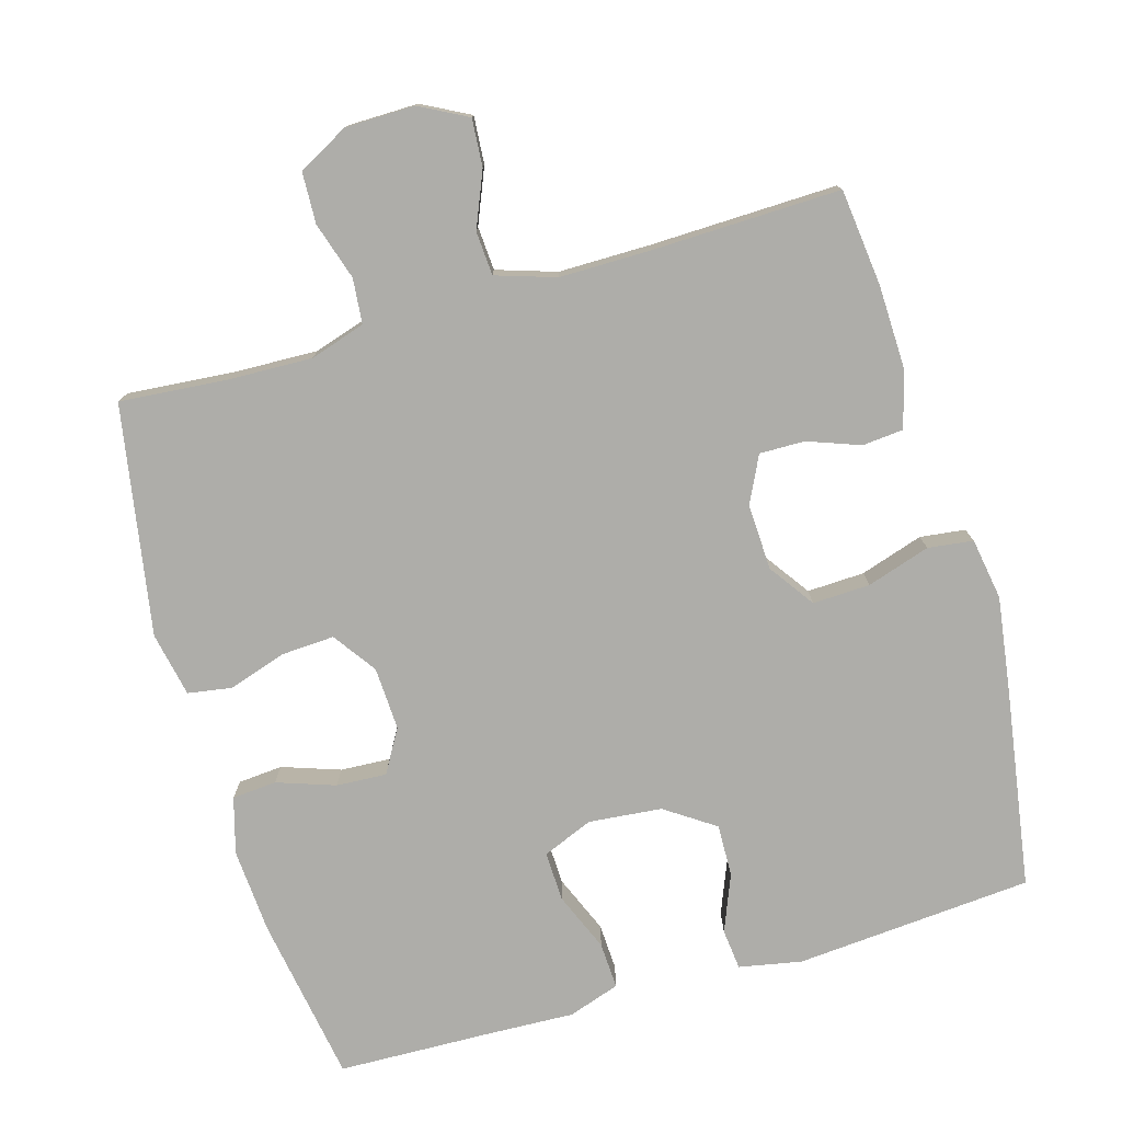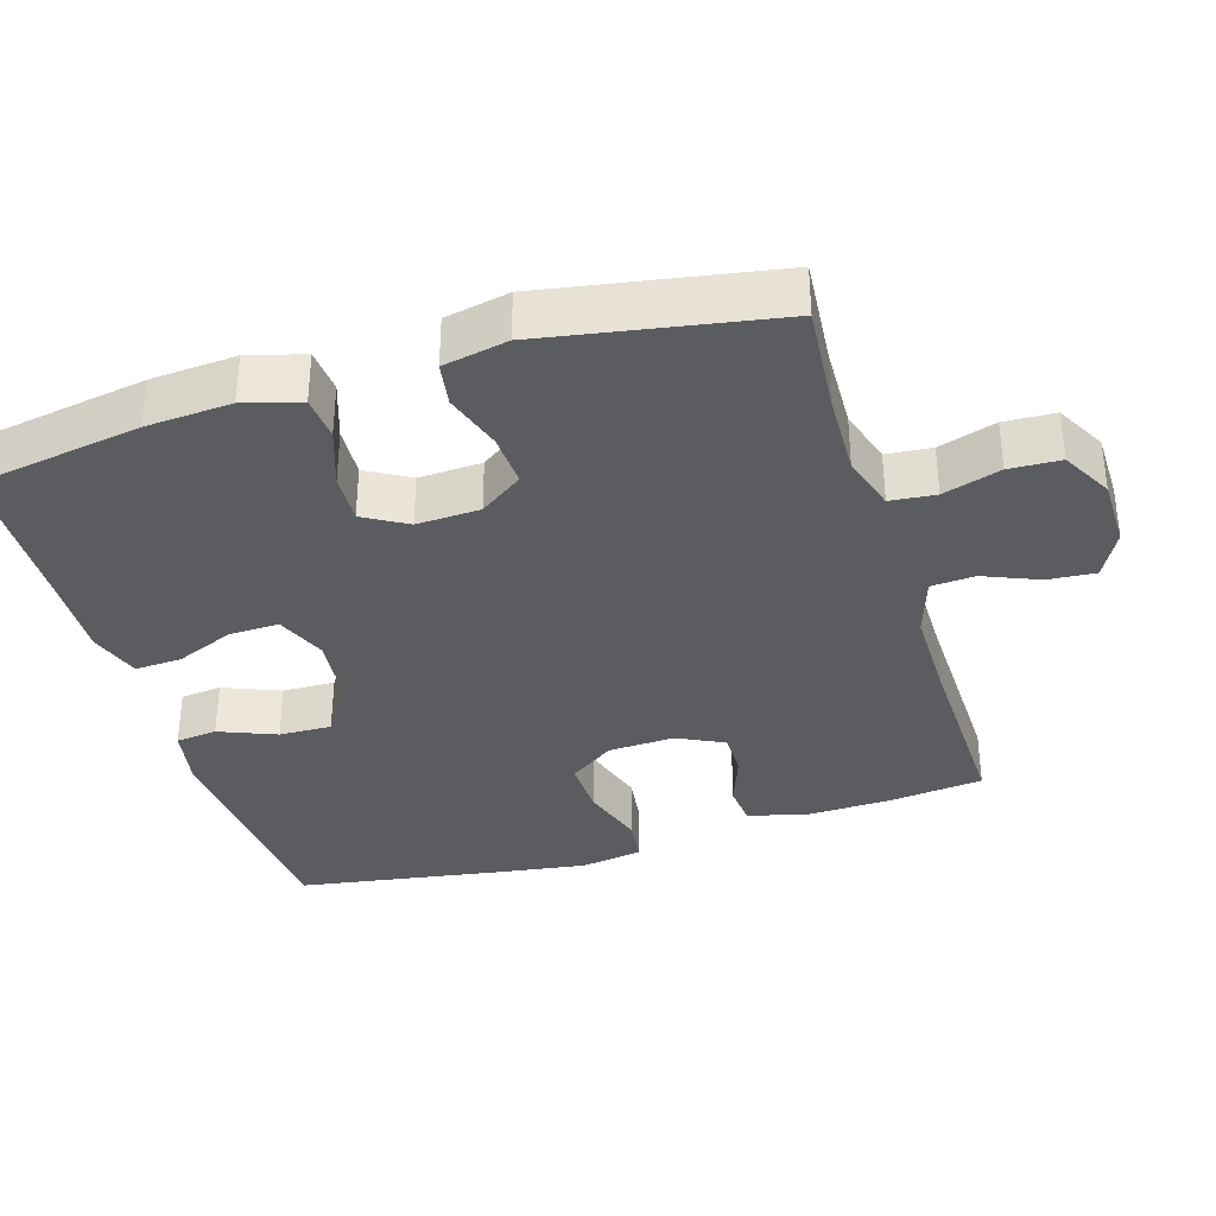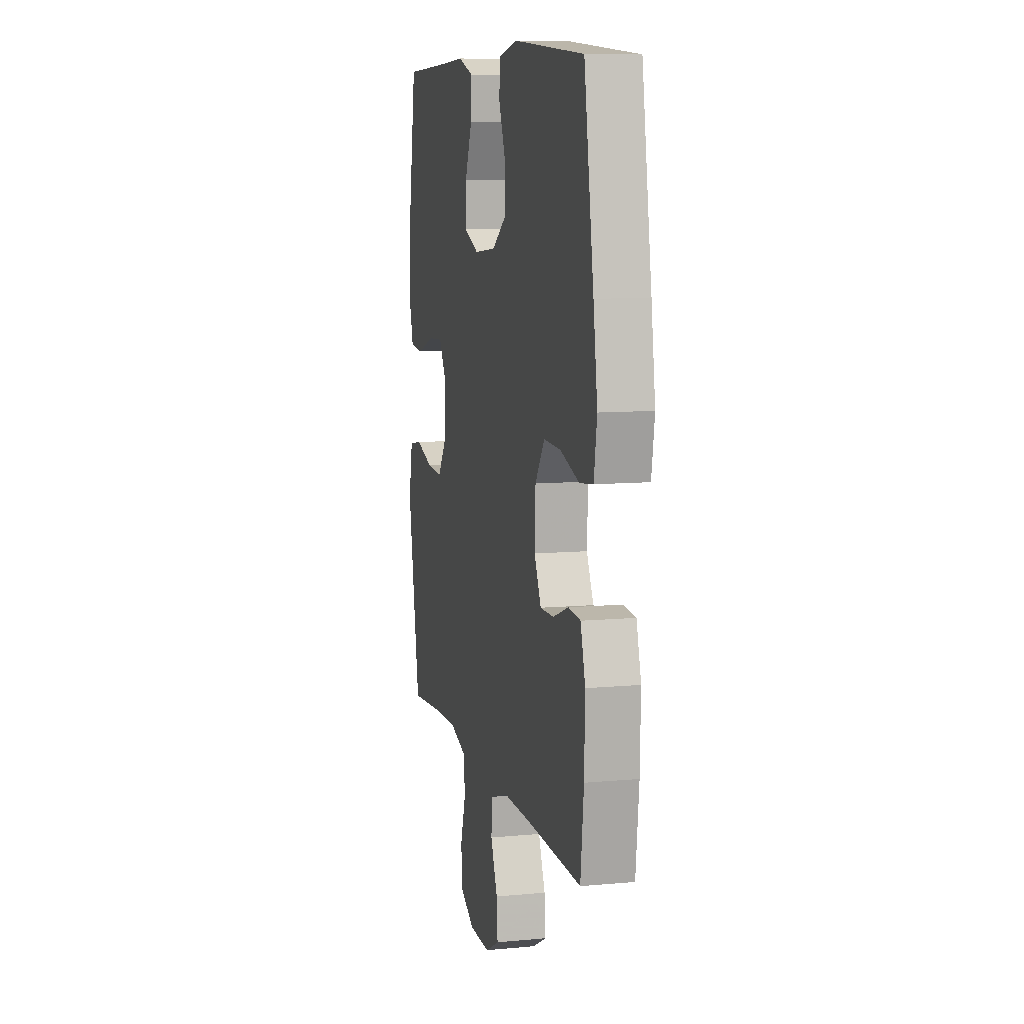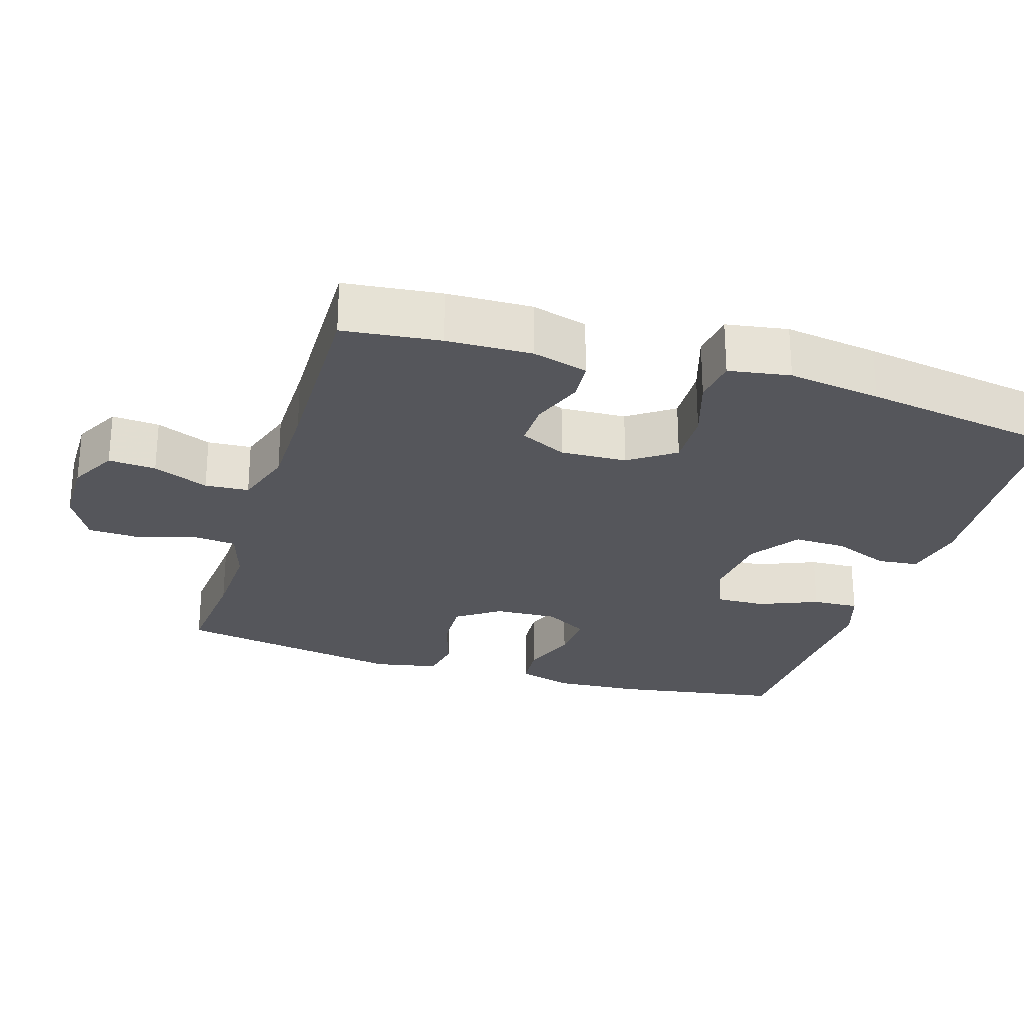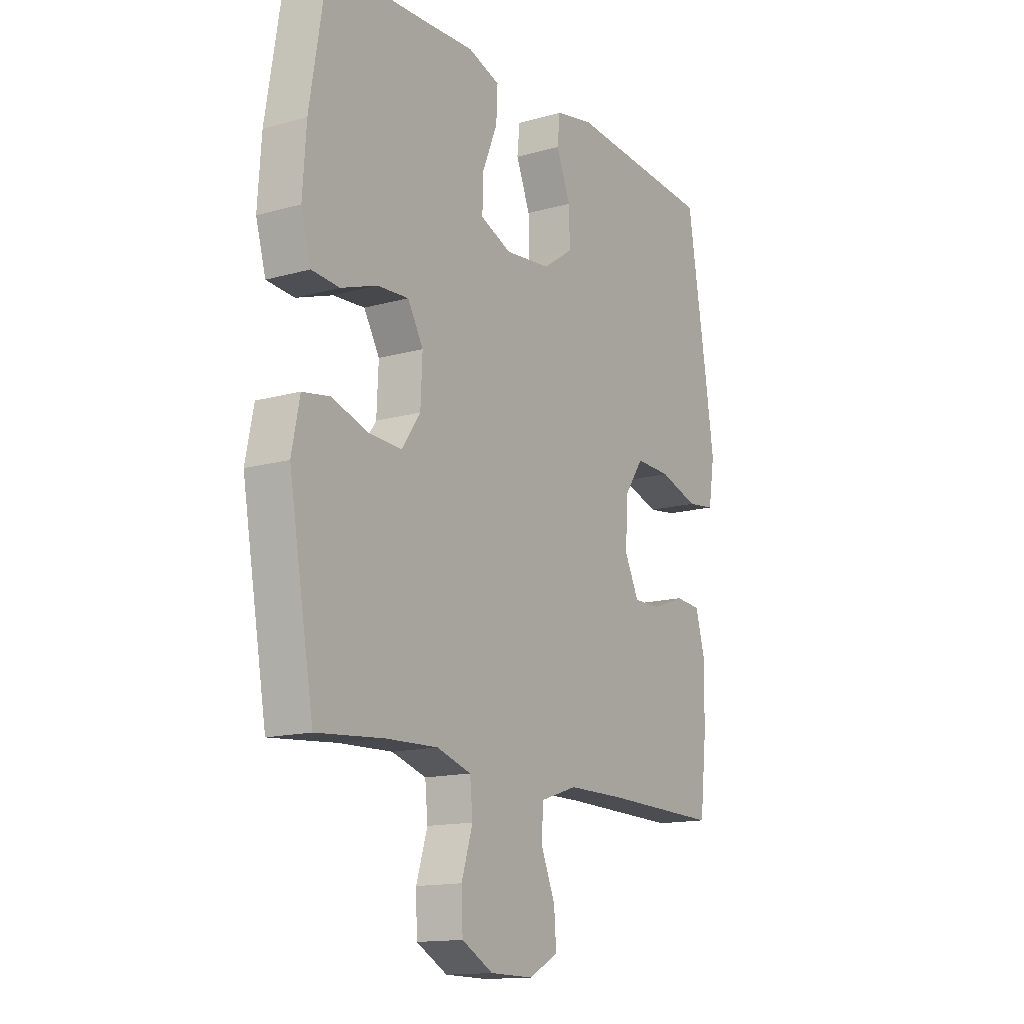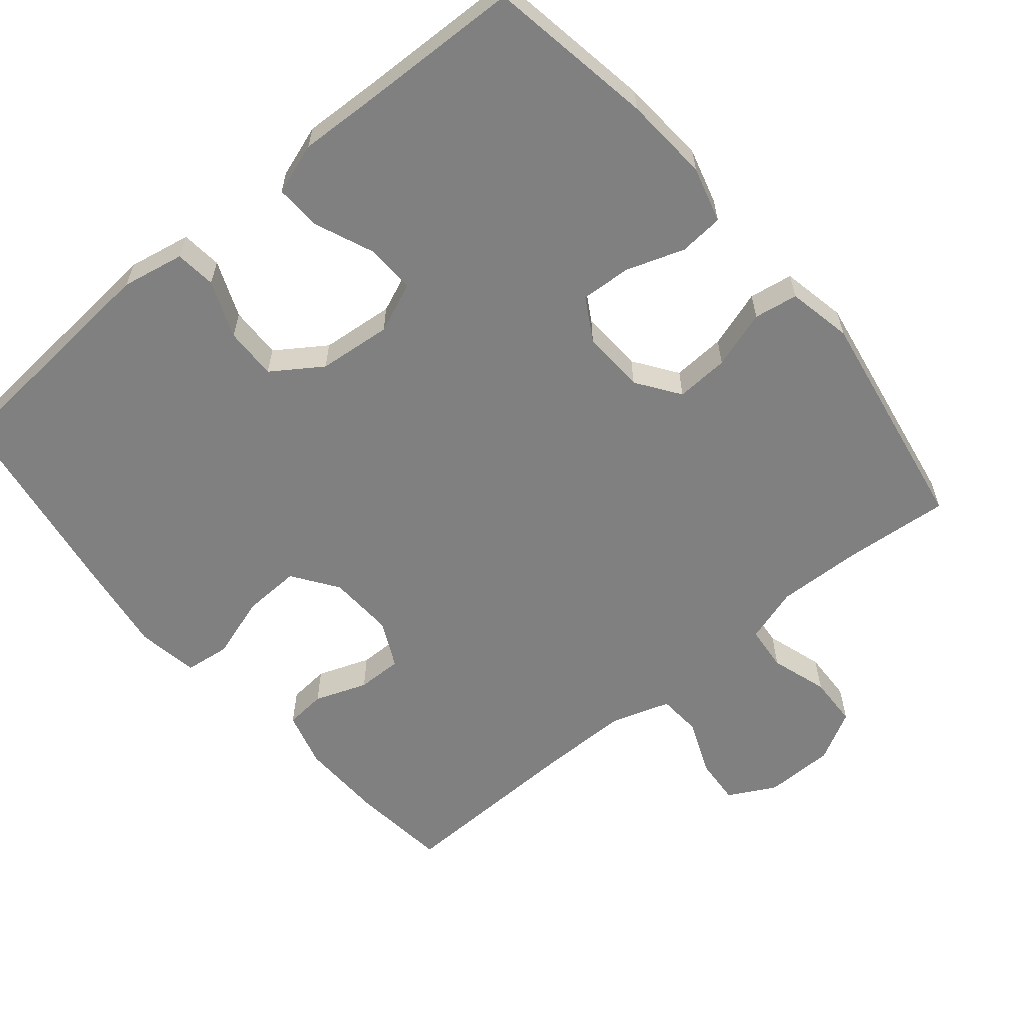
<metadata>
{"format":"obj","ext":"obj","renderer":"f3d","projection":"perspective","resolution":1024,"background":"white","views":[{"elev":-77.1,"azim":-163.7,"up":"+Y"},{"elev":-35.1,"azim":107.1,"up":"+Y"},{"elev":9.4,"azim":-103.7,"up":"+Z"},{"elev":-26.2,"azim":-107.2,"up":"+Y"},{"elev":-14.4,"azim":121.7,"up":"+Z"},{"elev":-60.2,"azim":40.0,"up":"+Y"}]}
</metadata>
<code>
v -0.5 0.07 0.5
v -0.169 0.07 0.526
v -0.082 0.07 0.509
v -0.076 0.07 0.452
v -0.108 0.07 0.373
v -0.11 0.07 0.3
v -0.041 0.07 0.253
v 0.061 0.07 0.243
v 0.131 0.07 0.272
v 0.129 0.07 0.341
v 0.095 0.07 0.423
v 0.092 0.07 0.488
v 0.164 0.07 0.512
v 0.279 0.07 0.507
v 0.5 0.07 0.5
v 0.538 0.07 0.268
v 0.546 0.07 0.149
v 0.524 0.07 0.071
v 0.462 0.07 0.066
v 0.381 0.07 0.094
v 0.311 0.07 0.098
v 0.276 0.07 0.038
v 0.28 0.07 -0.05
v 0.322 0.07 -0.11
v 0.396 0.07 -0.106
v 0.477 0.07 -0.08
v 0.538 0.07 -0.09
v 0.556 0.07 -0.18
v 0.5 0.07 -0.5
v 0.35 0.07 -0.487
v 0.233 0.07 -0.483
v 0.156 0.07 -0.507
v 0.15 0.07 -0.57
v 0.175 0.07 -0.65
v 0.172 0.07 -0.721
v 0.102 0.07 -0.759
v 0.005 0.07 -0.76
v -0.061 0.07 -0.725
v -0.056 0.07 -0.659
v -0.024 0.07 -0.582
v -0.028 0.07 -0.521
v -0.111 0.07 -0.494
v -0.24 0.07 -0.494
v -0.5 0.07 -0.5
v -0.515 0.07 -0.365
v -0.518 0.07 -0.247
v -0.496 0.07 -0.169
v -0.439 0.07 -0.164
v -0.366 0.07 -0.191
v -0.303 0.07 -0.192
v -0.271 0.07 -0.127
v -0.275 0.07 -0.035
v -0.319 0.07 0.028
v -0.399 0.07 0.025
v -0.487 0.07 -0.003
v -0.55 0.07 0.005
v -0.564 0.07 0.091
v -0.545 0.07 0.221
v -0.5 0 0.5
v -0.169 0 0.526
v -0.082 0 0.509
v -0.076 0 0.452
v -0.108 0 0.373
v -0.11 0 0.3
v -0.041 0 0.253
v 0.061 0 0.243
v 0.131 0 0.272
v 0.129 0 0.341
v 0.095 0 0.423
v 0.092 0 0.488
v 0.164 0 0.512
v 0.279 0 0.507
v 0.5 0 0.5
v 0.538 0 0.268
v 0.546 0 0.149
v 0.524 0 0.071
v 0.462 0 0.066
v 0.381 0 0.094
v 0.311 0 0.098
v 0.276 0 0.038
v 0.28 0 -0.05
v 0.322 0 -0.11
v 0.396 0 -0.106
v 0.477 0 -0.08
v 0.538 0 -0.09
v 0.556 0 -0.18
v 0.5 0 -0.5
v 0.35 0 -0.487
v 0.233 0 -0.483
v 0.156 0 -0.507
v 0.15 0 -0.57
v 0.175 0 -0.65
v 0.172 0 -0.721
v 0.102 0 -0.759
v 0.005 0 -0.76
v -0.061 0 -0.725
v -0.056 0 -0.659
v -0.024 0 -0.582
v -0.028 0 -0.521
v -0.111 0 -0.494
v -0.24 0 -0.494
v -0.5 0 -0.5
v -0.515 0 -0.365
v -0.518 0 -0.247
v -0.496 0 -0.169
v -0.439 0 -0.164
v -0.366 0 -0.191
v -0.303 0 -0.192
v -0.271 0 -0.127
v -0.275 0 -0.035
v -0.319 0 0.028
v -0.399 0 0.025
v -0.487 0 -0.003
v -0.55 0 0.005
v -0.564 0 0.091
v -0.545 0 0.221
f 3 4 5
f 2 3 5
f 1 2 5
f 58 1 5
f 57 58 5
f 56 57 5
f 55 56 5
f 54 55 5
f 53 54 5 6
f 52 53 6 7
f 51 52 7 8
f 50 51 8 9
f 47 48 49
f 46 47 49
f 45 46 49
f 44 45 49
f 43 44 49
f 42 43 49 50
f 41 42 50 9
f 38 39 40
f 37 38 40
f 36 37 40
f 35 36 40
f 34 35 40
f 33 34 40
f 40 41 9
f 33 40 9
f 32 33 9
f 28 29 30
f 27 28 30
f 26 27 30
f 25 26 30
f 24 25 30 31
f 23 24 31 32
f 18 19 20
f 17 18 20
f 16 17 20
f 15 16 20
f 14 15 20
f 14 20 21
f 13 14 21
f 12 13 21
f 11 12 21
f 10 11 21
f 32 9 10
f 23 32 10
f 22 23 10
f 10 21 22
f 63 62 61
f 63 61 60
f 63 60 59
f 63 59 116
f 63 116 115
f 63 115 114
f 63 114 113
f 63 113 112
f 64 63 112 111
f 65 64 111 110
f 66 65 110 109
f 67 66 109 108
f 107 106 105
f 107 105 104
f 107 104 103
f 107 103 102
f 107 102 101
f 108 107 101 100
f 67 108 100 99
f 98 97 96
f 98 96 95
f 98 95 94
f 98 94 93
f 98 93 92
f 98 92 91
f 67 99 98
f 67 98 91
f 67 91 90
f 88 87 86
f 88 86 85
f 88 85 84
f 88 84 83
f 89 88 83 82
f 90 89 82 81
f 78 77 76
f 78 76 75
f 78 75 74
f 78 74 73
f 78 73 72
f 79 78 72
f 79 72 71
f 79 71 70
f 79 70 69
f 79 69 68
f 68 67 90
f 68 90 81
f 68 81 80
f 80 79 68
f 1 59 60 2
f 2 60 61 3
f 3 61 62 4
f 4 62 63 5
f 5 63 64 6
f 6 64 65 7
f 7 65 66 8
f 8 66 67 9
f 9 67 68 10
f 10 68 69 11
f 11 69 70 12
f 12 70 71 13
f 13 71 72 14
f 14 72 73 15
f 15 73 74 16
f 16 74 75 17
f 17 75 76 18
f 18 76 77 19
f 19 77 78 20
f 20 78 79 21
f 21 79 80 22
f 22 80 81 23
f 23 81 82 24
f 24 82 83 25
f 25 83 84 26
f 26 84 85 27
f 27 85 86 28
f 28 86 87 29
f 29 87 88 30
f 30 88 89 31
f 31 89 90 32
f 32 90 91 33
f 33 91 92 34
f 34 92 93 35
f 35 93 94 36
f 36 94 95 37
f 37 95 96 38
f 38 96 97 39
f 39 97 98 40
f 40 98 99 41
f 41 99 100 42
f 42 100 101 43
f 43 101 102 44
f 44 102 103 45
f 45 103 104 46
f 46 104 105 47
f 47 105 106 48
f 48 106 107 49
f 49 107 108 50
f 50 108 109 51
f 51 109 110 52
f 52 110 111 53
f 53 111 112 54
f 54 112 113 55
f 55 113 114 56
f 56 114 115 57
f 57 115 116 58
f 58 116 59 1

</code>
